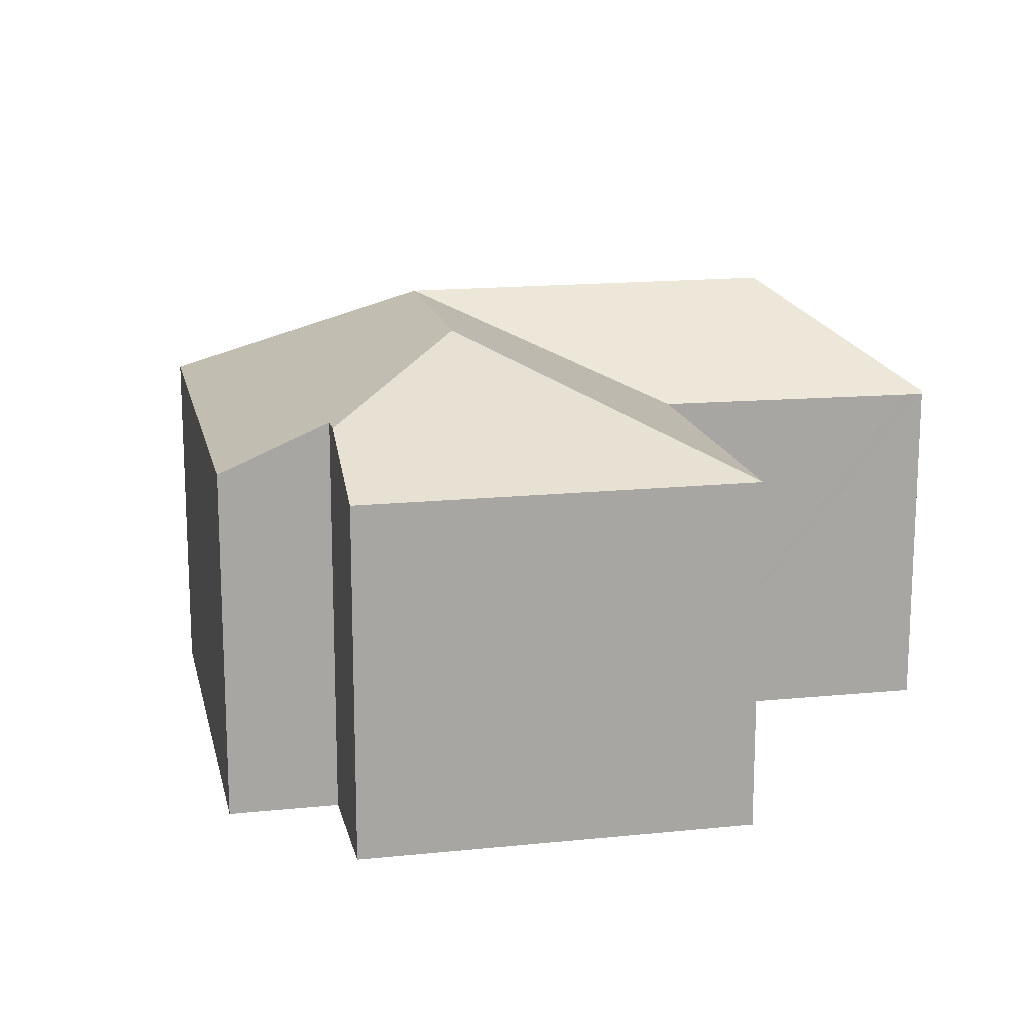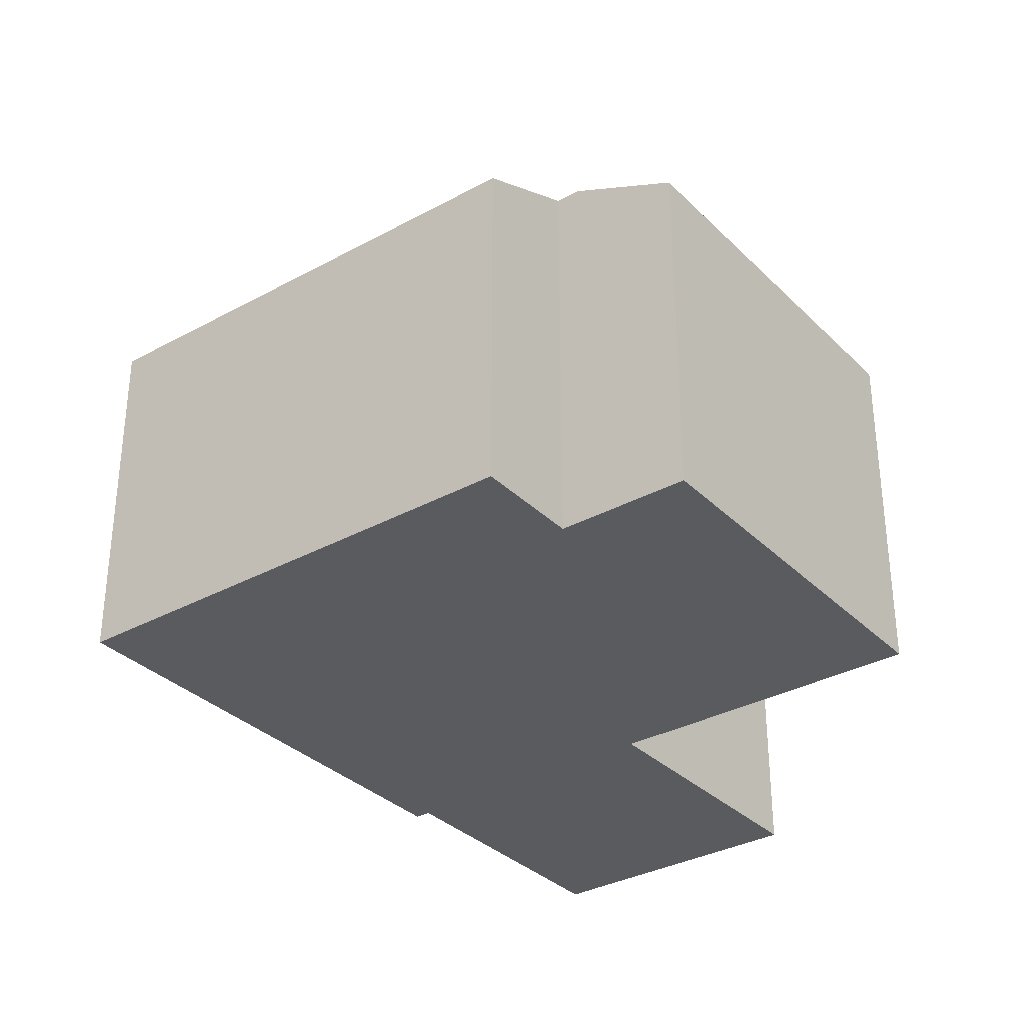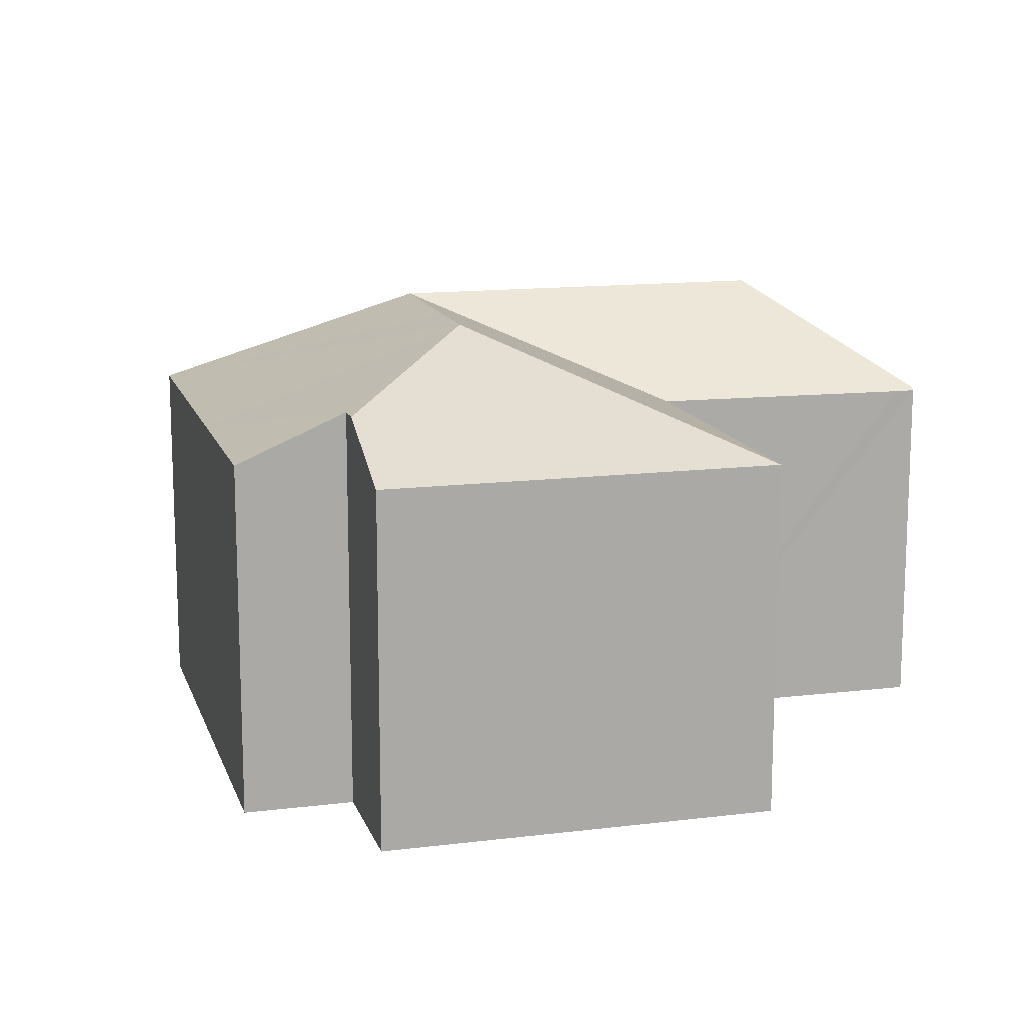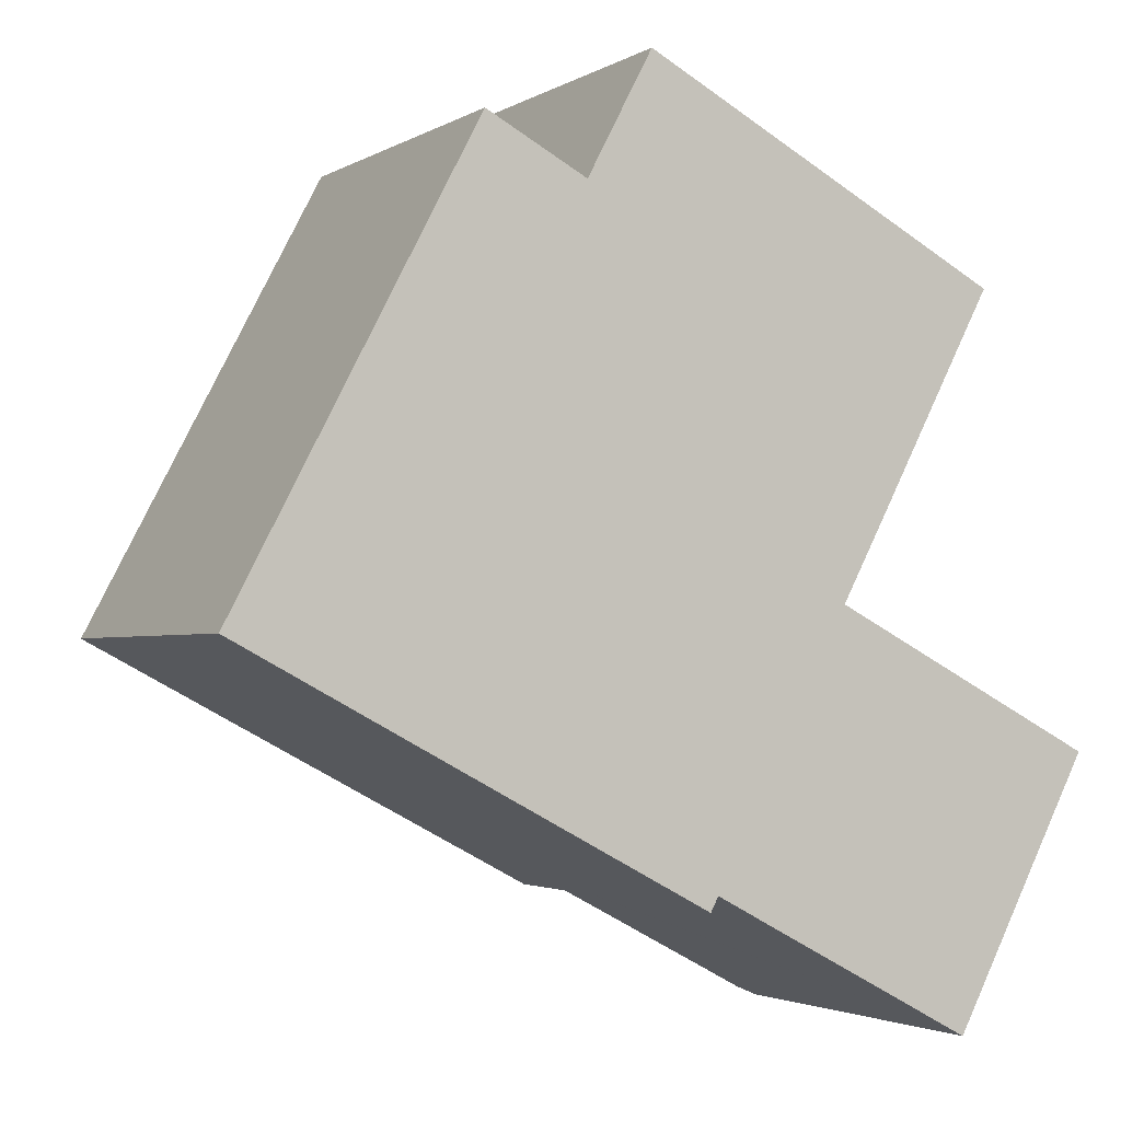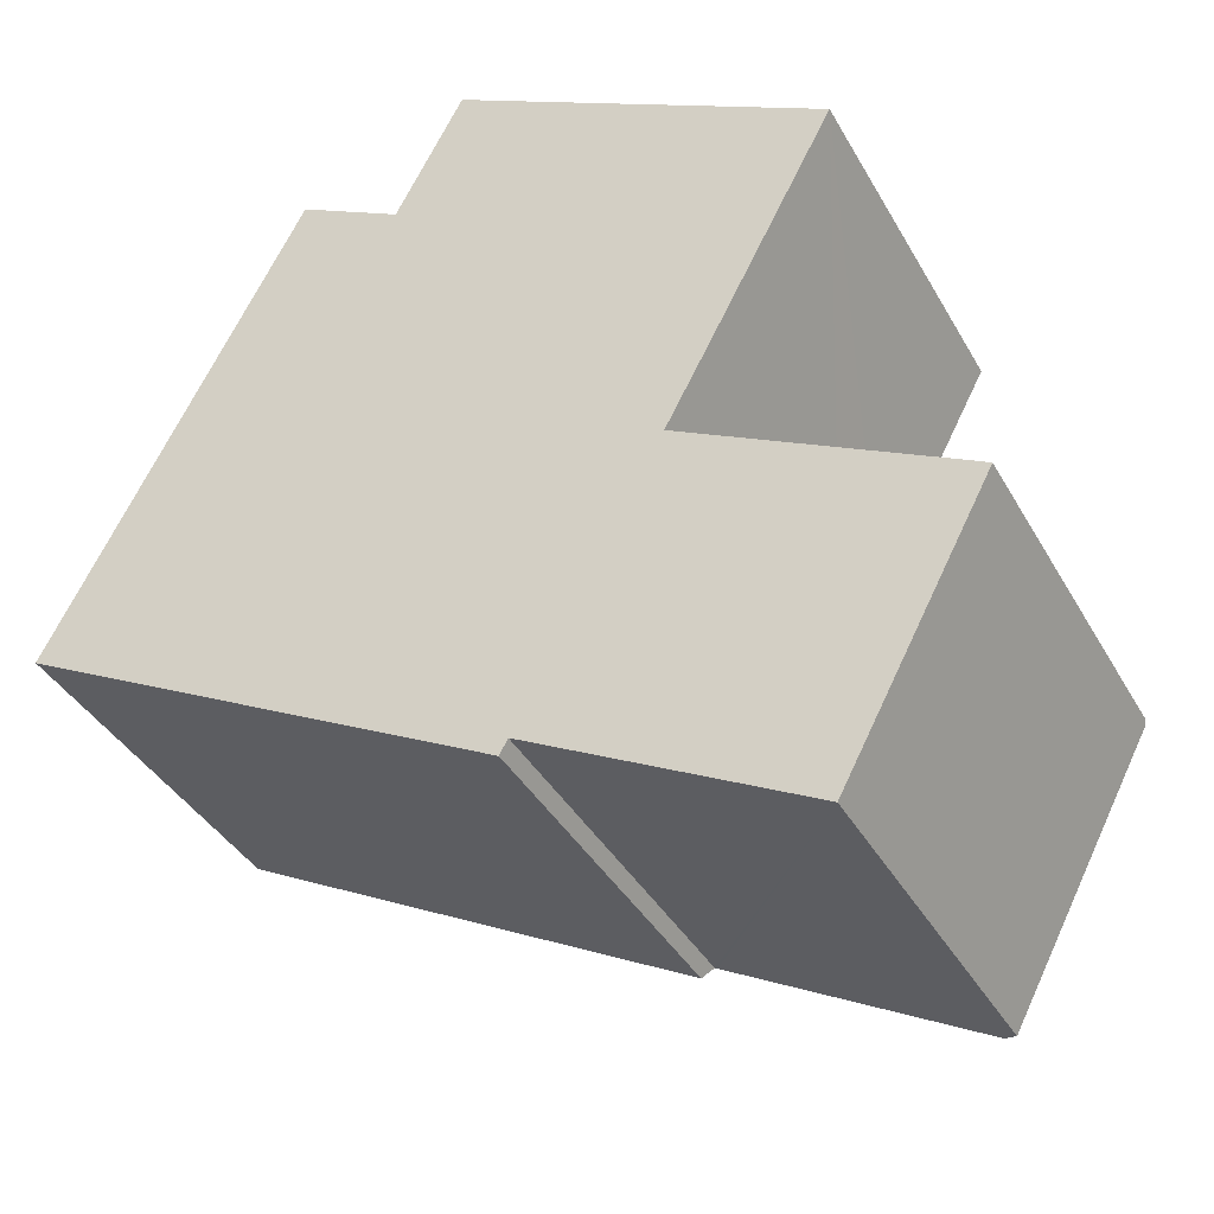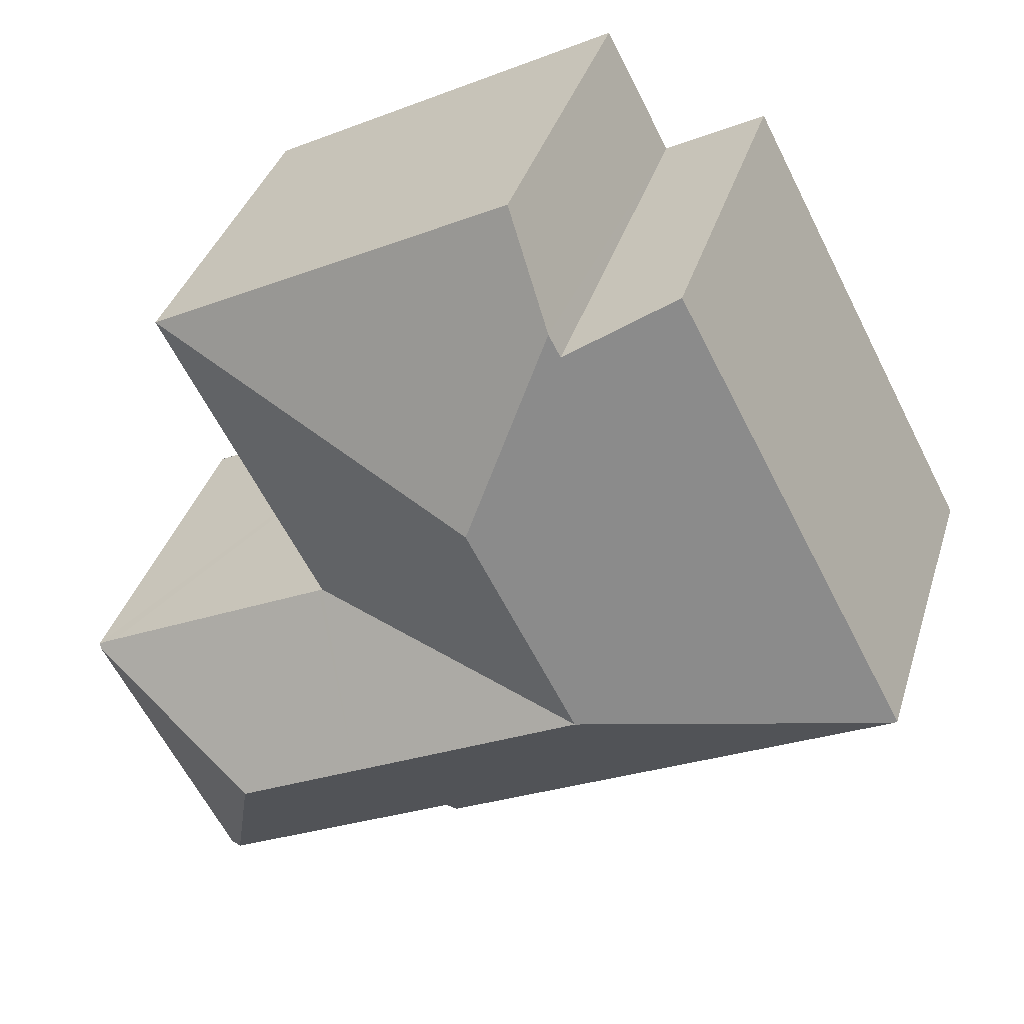
<metadata>
{"format":"obj","ext":"obj","renderer":"f3d","projection":"perspective","resolution":1024,"background":"white","views":[{"elev":16.0,"azim":15.8,"up":"+Y"},{"elev":-33.1,"azim":-25.1,"up":"+Y"},{"elev":13.8,"azim":12.4,"up":"+Y"},{"elev":-2.4,"azim":-27.7,"up":"+Z"},{"elev":-38.2,"azim":26.4,"up":"+Z"},{"elev":37.0,"azim":-163.6,"up":"+Z"}]}
</metadata>
<code>
v  18.09 7.582 -2.319
v  17.74 7.513 -2.023
v  18.14 7.513 -2.233
v  13.77 9.852 -3.654
v  12.67 7.553 0.591
v  11.15 9.852 -2.274
v  12.58 7.554 0.638
v  6.28 9.852 0.301
v  14.96 7.826 -7.515
v  15.26 7.582 -7.675
v  9.605 7.582 -5.074
v  0.06 7.583 -0.032
v  9.765 7.825 -4.771
v  9.821 7.825 -4.8
v  8.565 9.852 4.627
v  7.039 8.551 8.3
v  7.287 8.551 8.769
v  3.036 7.554 5.747
v  0 7.554 4.625e-16
v  7.822 9.852 3.219
v  4.963 7.554 9.396
v  15.89 7.554 6.881
v  8.383 7.554 10.85
v  13.47 7.55 2.309
v  12.61 7.554 0.691
v  9.605 3.107e-16 -5.074
v  0.06 1.959e-18 -0.032
v  0 0 0
v  15.26 4.7e-16 -7.675
v  9.821 2.939e-16 -4.8
v  9.765 2.921e-16 -4.771
v  14.96 4.602e-16 -7.515
v  3.036 -3.519e-16 5.747
v  4.963 -5.753e-16 9.396
v  7.039 -5.082e-16 8.3
v  8.383 -6.641e-16 10.85
v  7.287 -5.369e-16 8.769
v  15.89 -4.213e-16 6.881
v  12.58 -3.907e-17 0.638
v  12.67 -3.619e-17 0.591
v  18.14 1.367e-16 -2.233
v  17.74 1.239e-16 -2.023
v  13.47 -1.414e-16 2.309
v  12.61 -4.231e-17 0.691
v  18.09 1.42e-16 -2.319
g defaultobject
f 1 2 3
f 2 1 4
f 2 4 5
f 5 4 6
f 5 6 7
f 7 6 8
f 9 1 10
f 1 9 4
f 8 11 12
f 11 8 13
f 13 8 14
f 14 8 9
f 9 8 6
f 9 6 4
f 15 16 17
f 16 15 18
f 18 15 19
f 19 15 20
f 19 20 8
f 19 8 12
f 18 21 16
f 22 17 23
f 17 22 15
f 24 15 22
f 15 24 25
f 15 25 20
f 20 25 7
f 20 7 8
f 26 12 11
f 12 26 27
f 12 27 19
f 19 27 28
f 29 9 10
f 9 29 14
f 14 29 13
f 13 29 30
f 13 30 31
f 30 29 32
f 28 18 19
f 18 28 21
f 21 28 33
f 21 33 34
f 35 17 16
f 17 35 23
f 23 35 36
f 36 35 37
f 21 35 16
f 35 21 34
f 36 22 23
f 22 36 38
f 39 5 7
f 5 39 2
f 2 39 3
f 3 39 40
f 3 40 41
f 41 40 42
f 38 24 22
f 24 38 25
f 25 38 7
f 7 38 43
f 7 43 44
f 7 44 39
f 3 10 1
f 10 3 41
f 10 41 29
f 29 41 45
f 31 11 13
f 11 31 26
f 45 32 29
f 32 45 30
f 30 45 41
f 30 41 42
f 30 42 40
f 30 40 31
f 31 27 26
f 27 31 40
f 27 40 39
f 27 39 44
f 27 44 43
f 27 43 38
f 27 38 35
f 35 38 37
f 37 38 36
f 27 35 28
f 35 33 28
f 33 35 34

</code>
